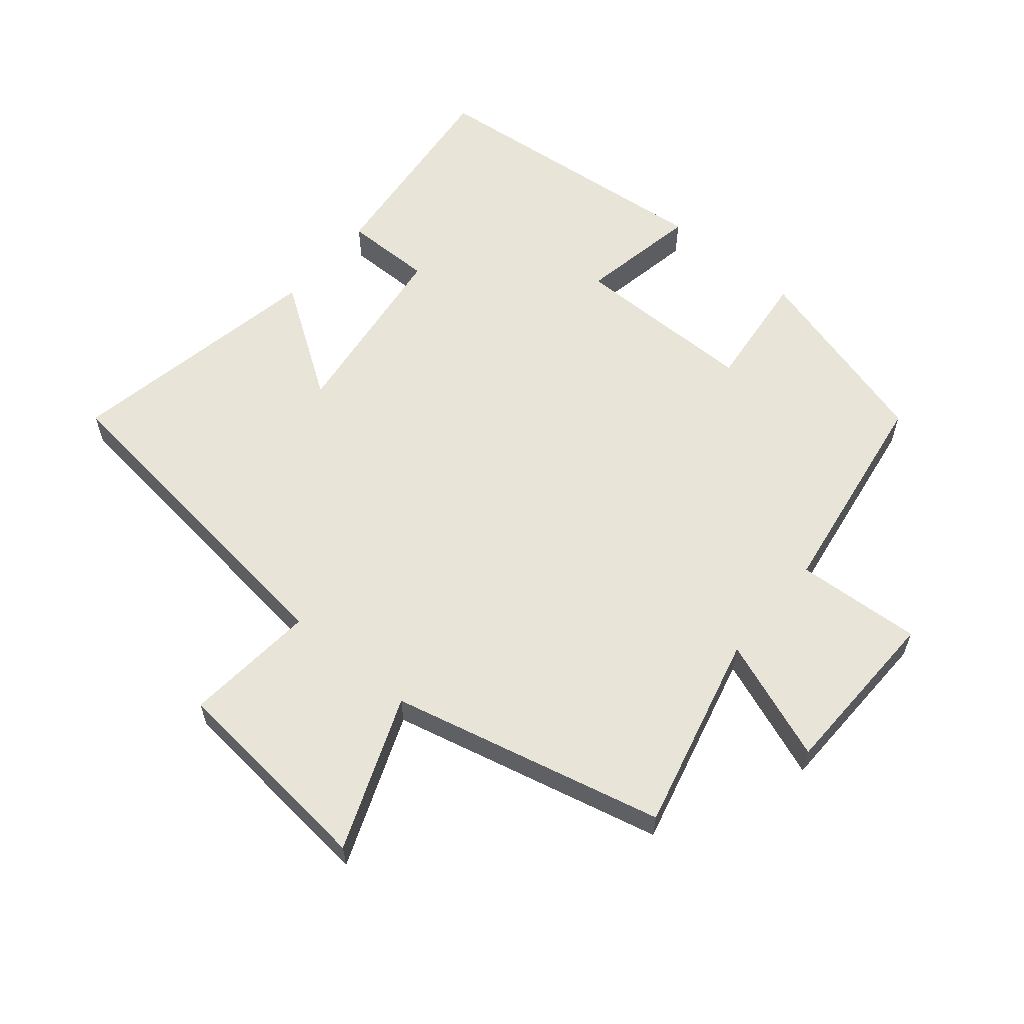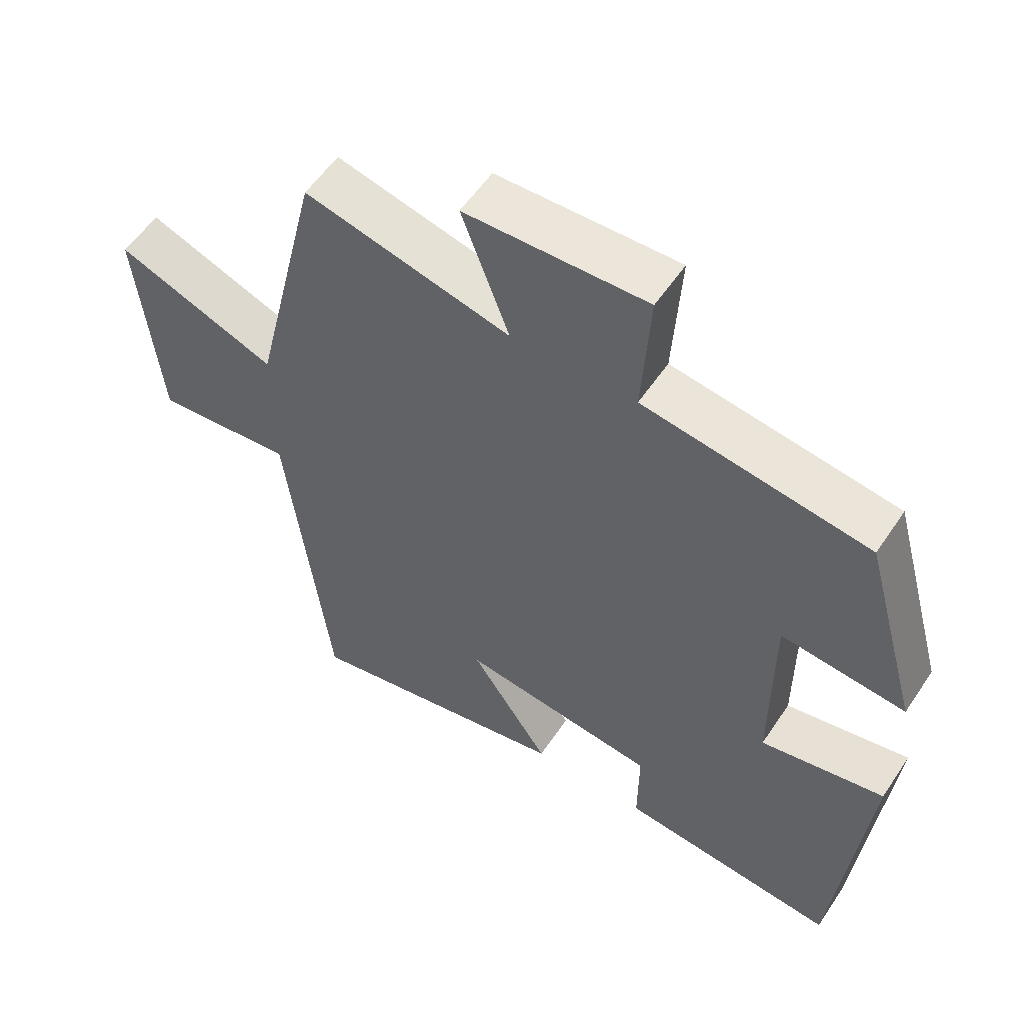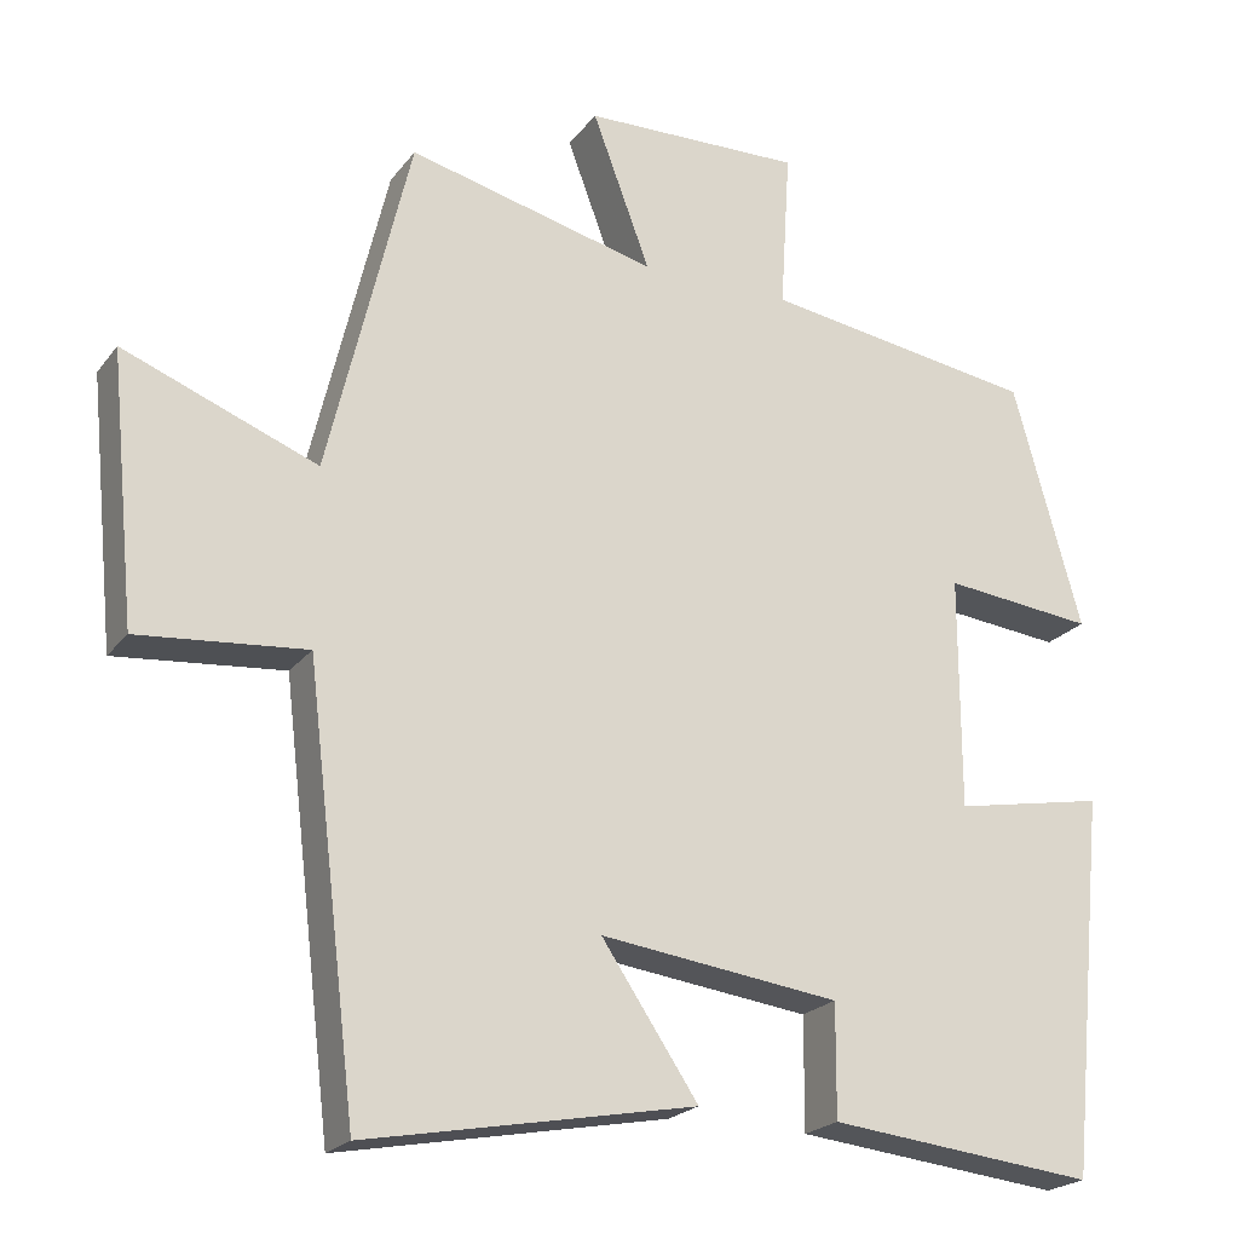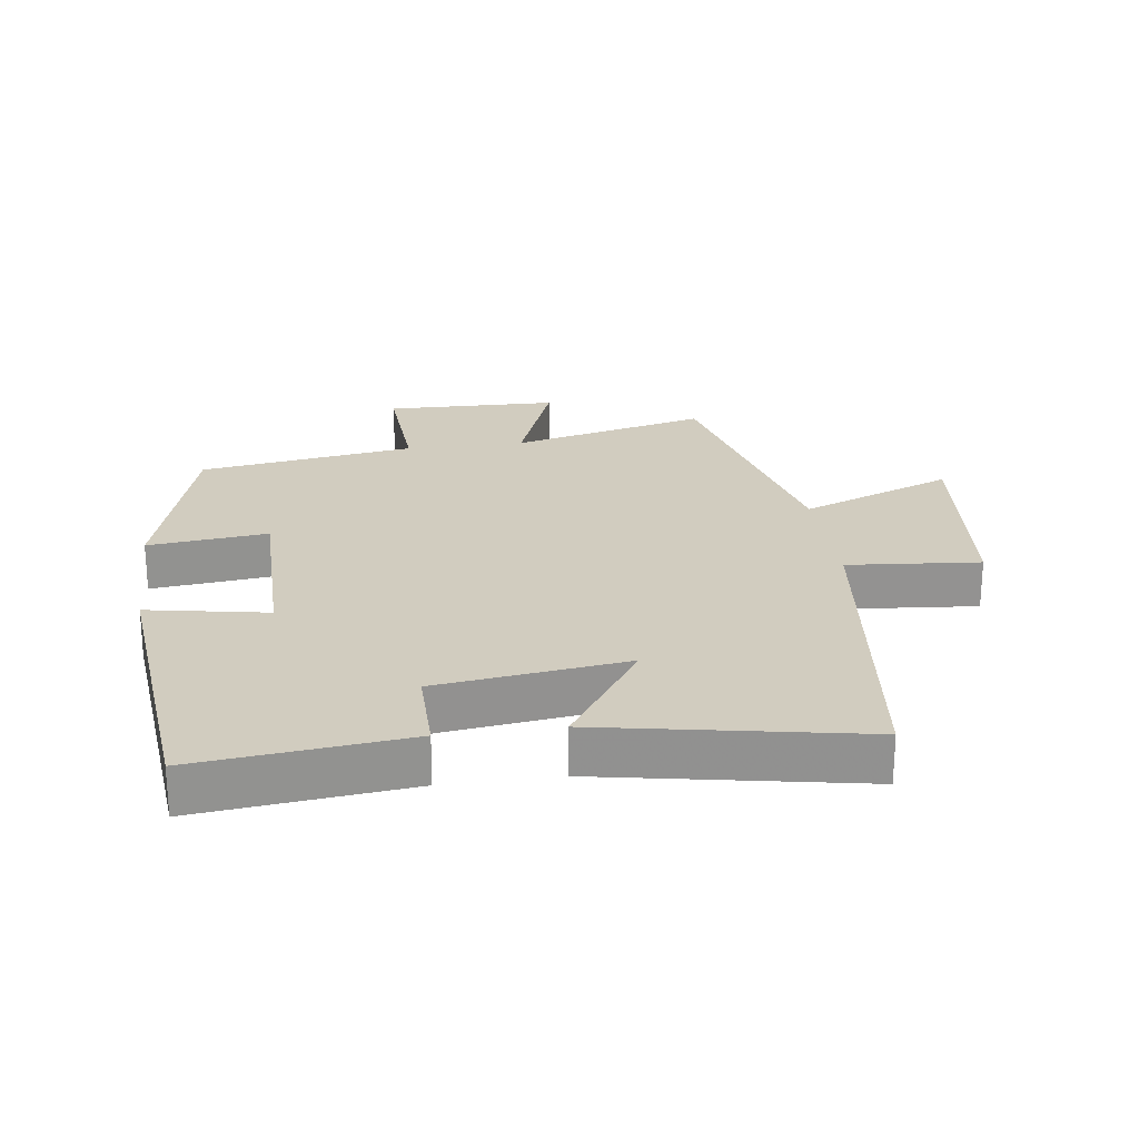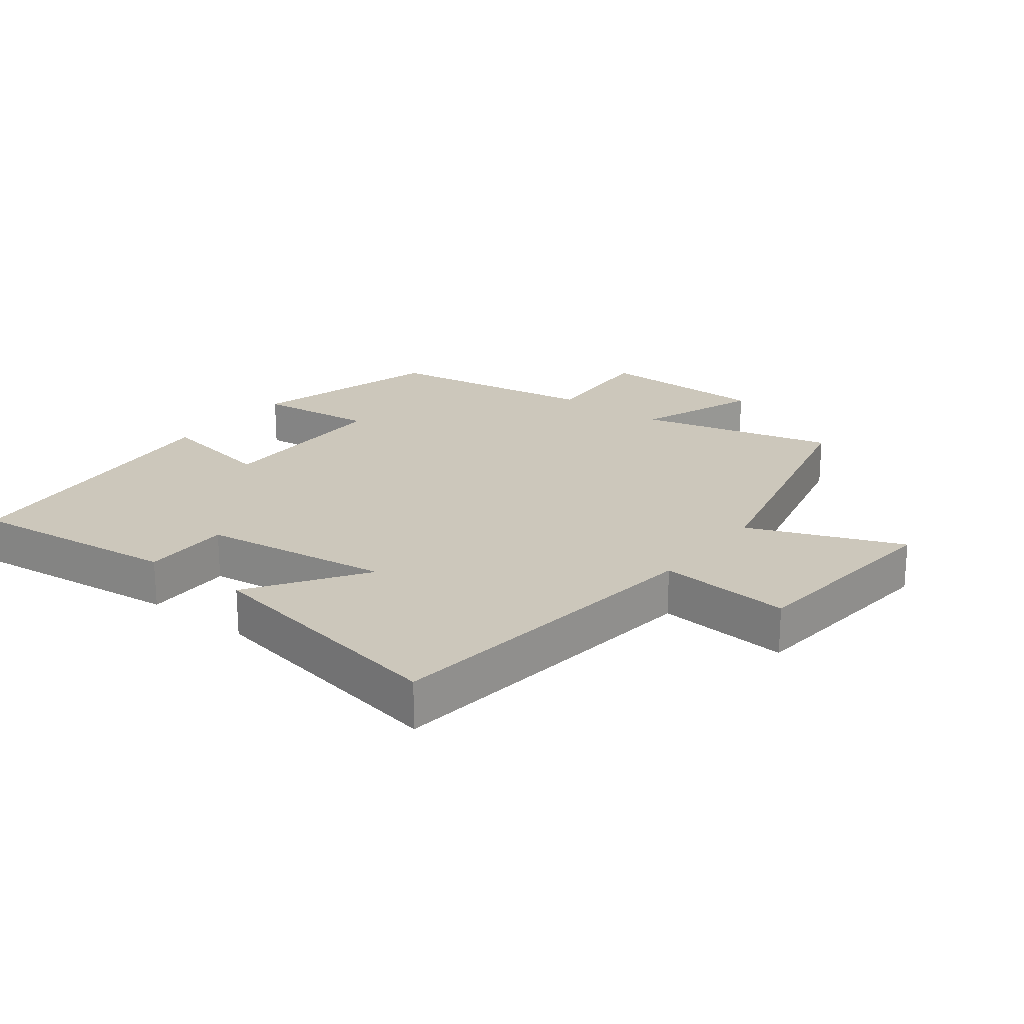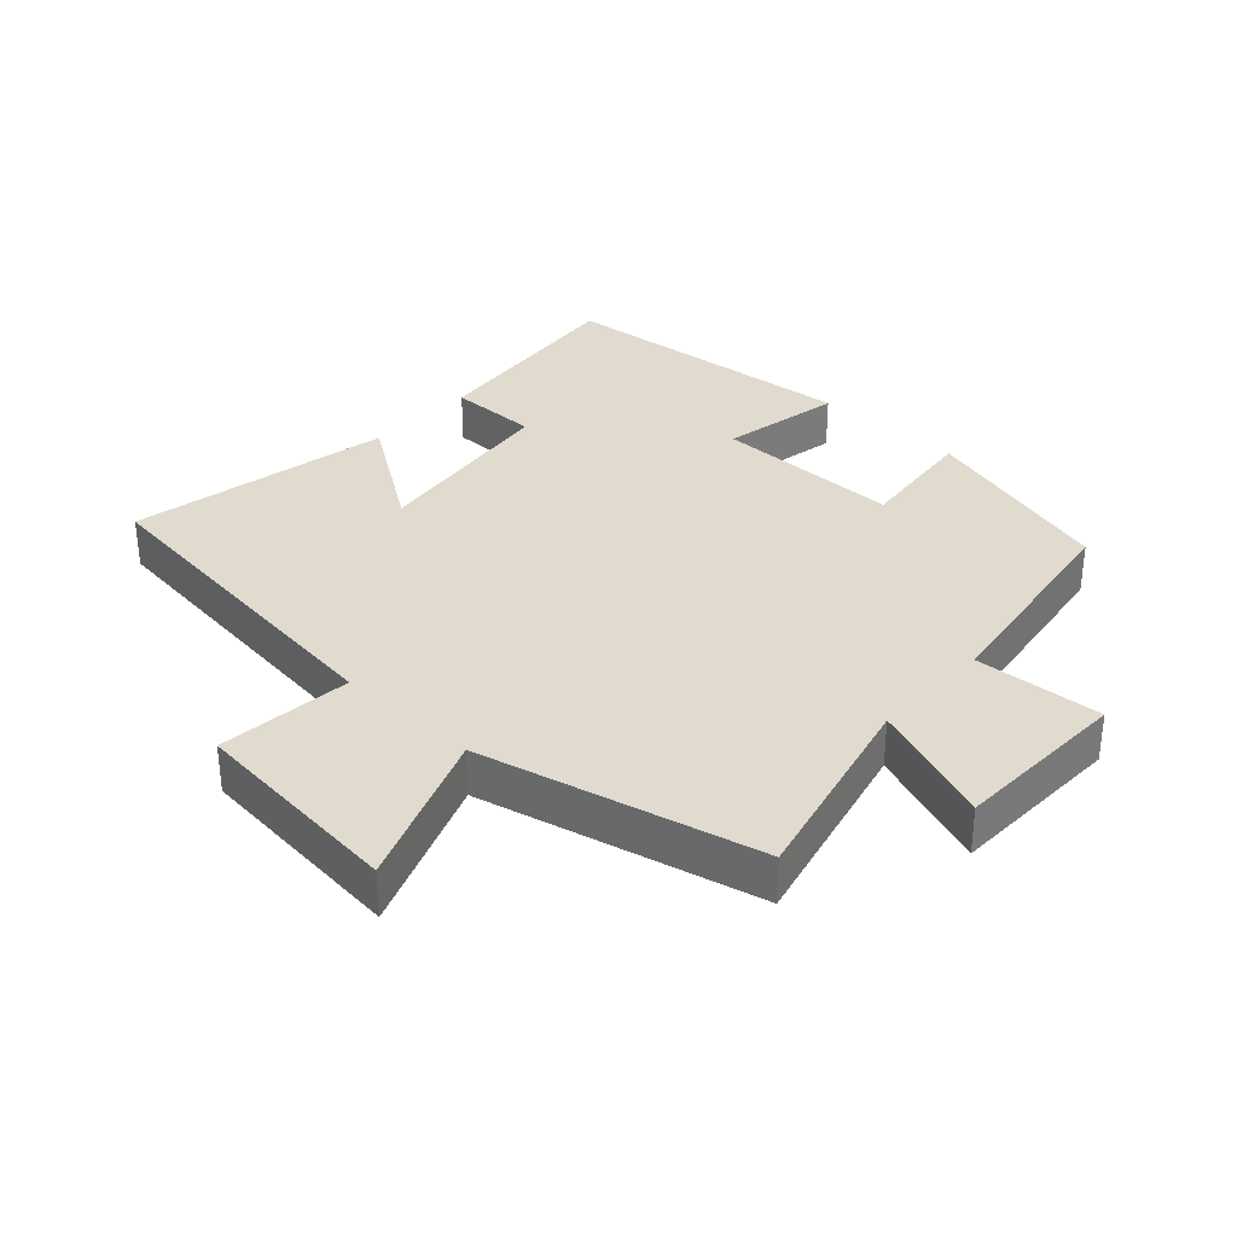
<metadata>
{"format":"obj","ext":"obj","renderer":"f3d","projection":"perspective","resolution":1024,"background":"white","views":[{"elev":59.8,"azim":-50.1,"up":"+Y"},{"elev":55.8,"azim":33.3,"up":"+Z"},{"elev":-21.7,"azim":-26.9,"up":"+Z"},{"elev":23.8,"azim":172.2,"up":"+Y"},{"elev":21.6,"azim":-142.6,"up":"+Y"},{"elev":33.4,"azim":-47.2,"up":"+Y"}]}
</metadata>
<code>
v -0.438 0.07 -0.575
v -0.5 0.07 -0.057
v -0.703 0.07 -0.075
v -0.735 0.07 0.249
v -0.5 0.07 0.157
v -0.4 0.07 0.575
v -0.098 0.07 0.5
v -0.168 0.07 0.687
v 0.098 0.07 0.693
v 0.086 0.07 0.5
v 0.417 0.07 0.449
v 0.5 0.07 0.152
v 0.317 0.07 0.172
v 0.317 0.07 -0.11
v 0.5 0.07 -0.076
v 0.455 0.07 -0.535
v 0.132 0.07 -0.5
v 0.133 0.07 -0.364
v -0.157 0.07 -0.326
v -0.04 0.07 -0.5
v -0.438 0 -0.575
v -0.5 0 -0.057
v -0.703 0 -0.075
v -0.735 0 0.249
v -0.5 0 0.157
v -0.4 0 0.575
v -0.098 0 0.5
v -0.168 0 0.687
v 0.098 0 0.693
v 0.086 0 0.5
v 0.417 0 0.449
v 0.5 0 0.152
v 0.317 0 0.172
v 0.317 0 -0.11
v 0.5 0 -0.076
v 0.455 0 -0.535
v 0.132 0 -0.5
v 0.133 0 -0.364
v -0.157 0 -0.326
v -0.04 0 -0.5
f 19 20 1 2
f 18 19 2
f 15 16 17 18
f 14 15 18
f 13 14 18 2
f 10 11 12 13
f 10 13 2 3
f 7 8 9 10
f 7 10 3
f 5 6 7
f 5 7 3
f 3 4 5
f 22 21 40 39
f 22 39 38
f 38 37 36 35
f 38 35 34
f 22 38 34 33
f 33 32 31 30
f 23 22 33 30
f 30 29 28 27
f 23 30 27
f 27 26 25
f 23 27 25
f 25 24 23
f 1 21 22 2
f 2 22 23 3
f 3 23 24 4
f 4 24 25 5
f 5 25 26 6
f 6 26 27 7
f 7 27 28 8
f 8 28 29 9
f 9 29 30 10
f 10 30 31 11
f 11 31 32 12
f 12 32 33 13
f 13 33 34 14
f 14 34 35 15
f 15 35 36 16
f 16 36 37 17
f 17 37 38 18
f 18 38 39 19
f 19 39 40 20
f 20 40 21 1

</code>
